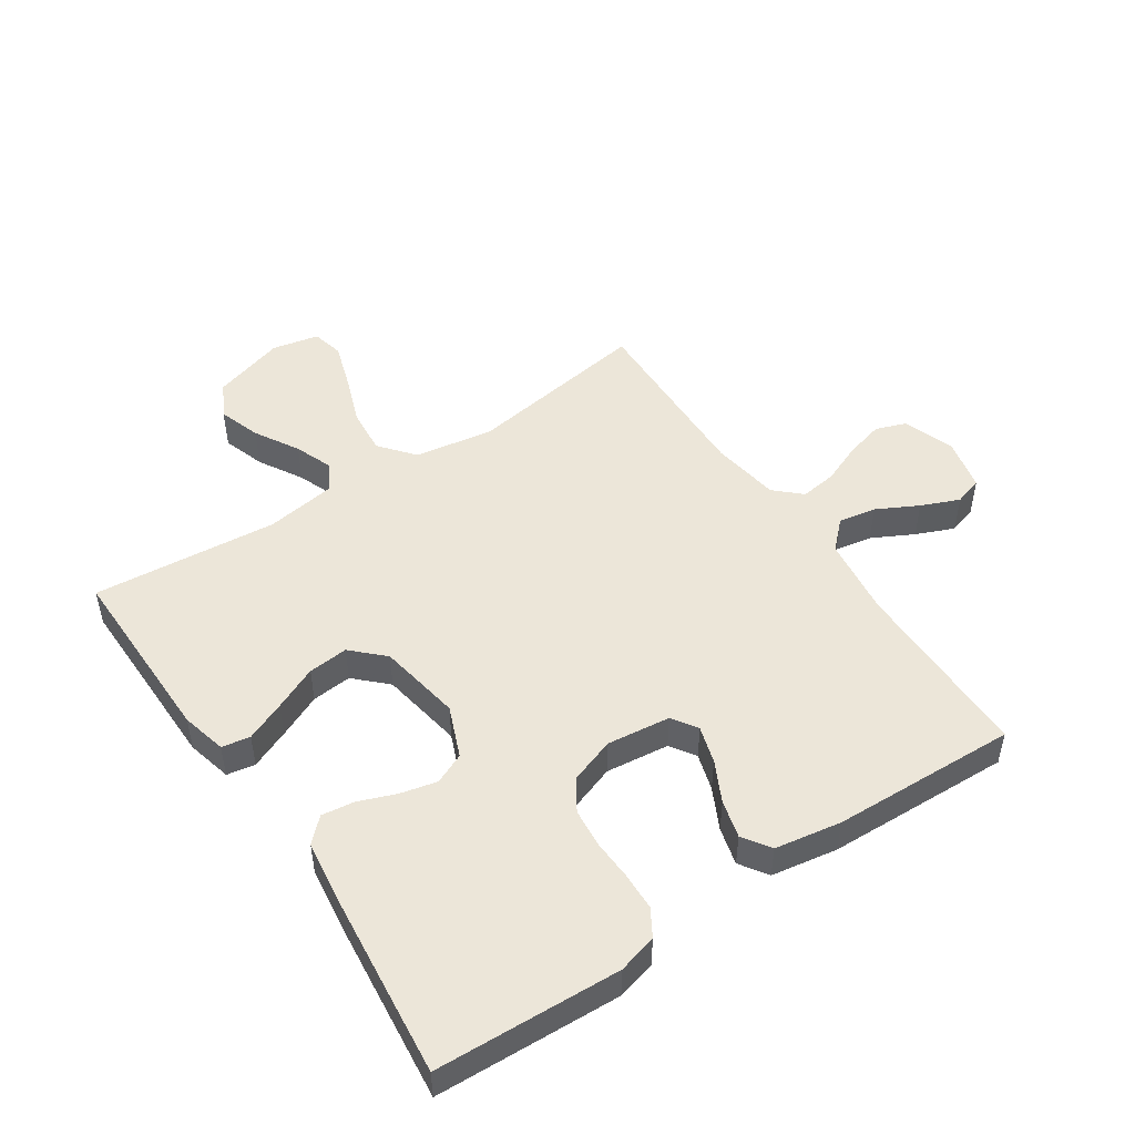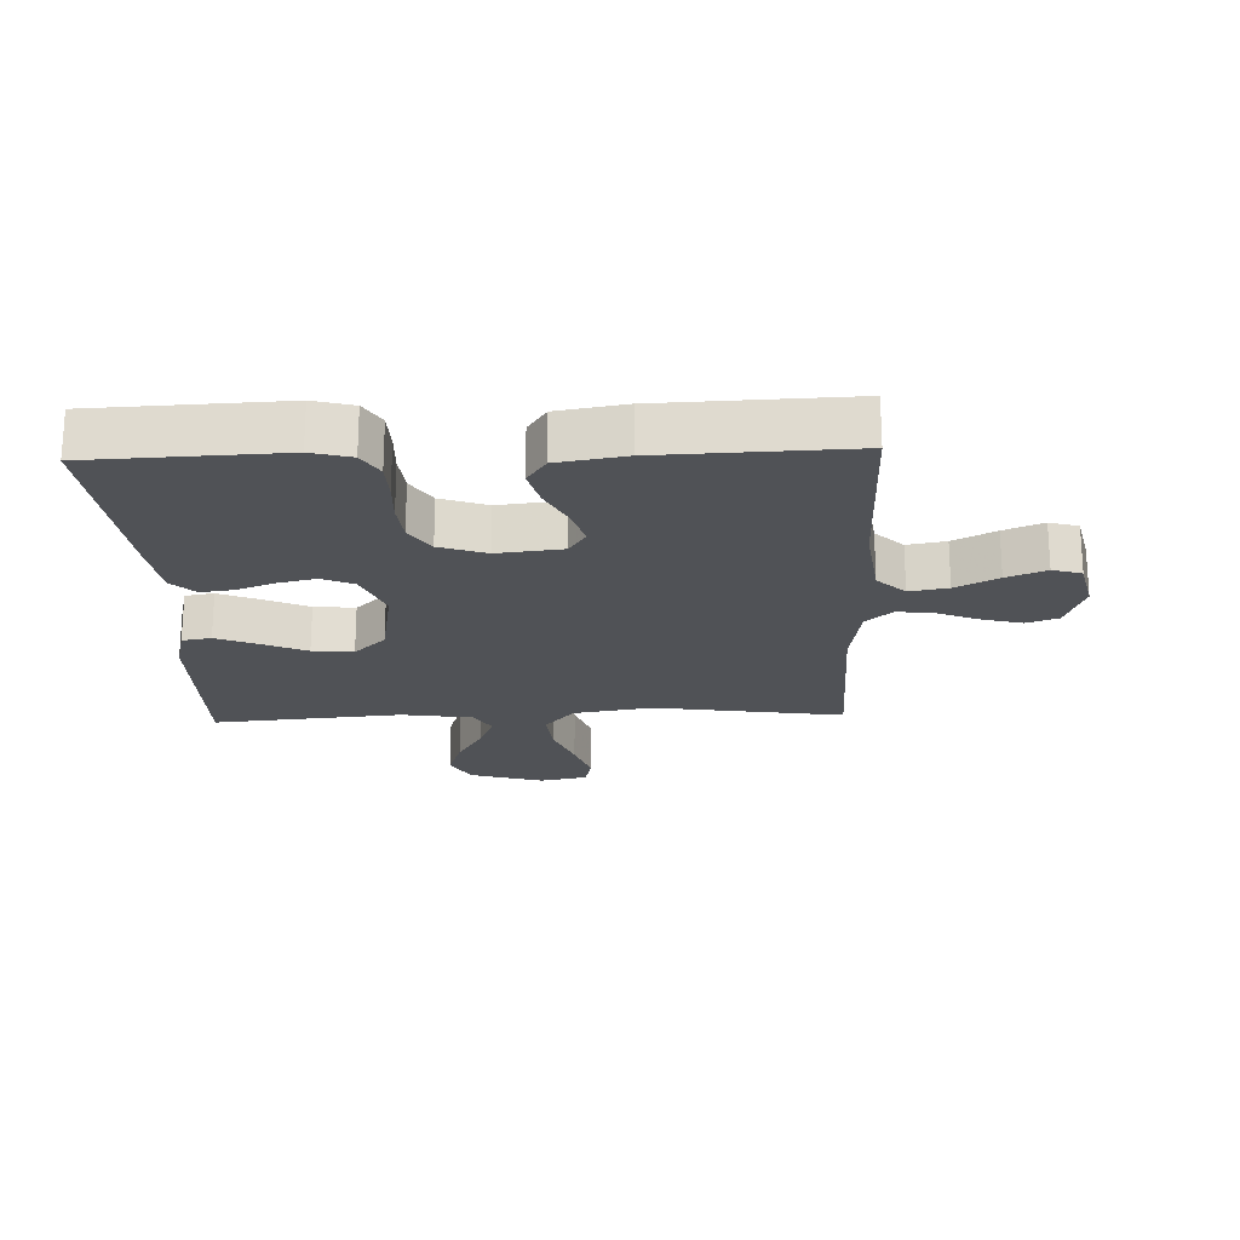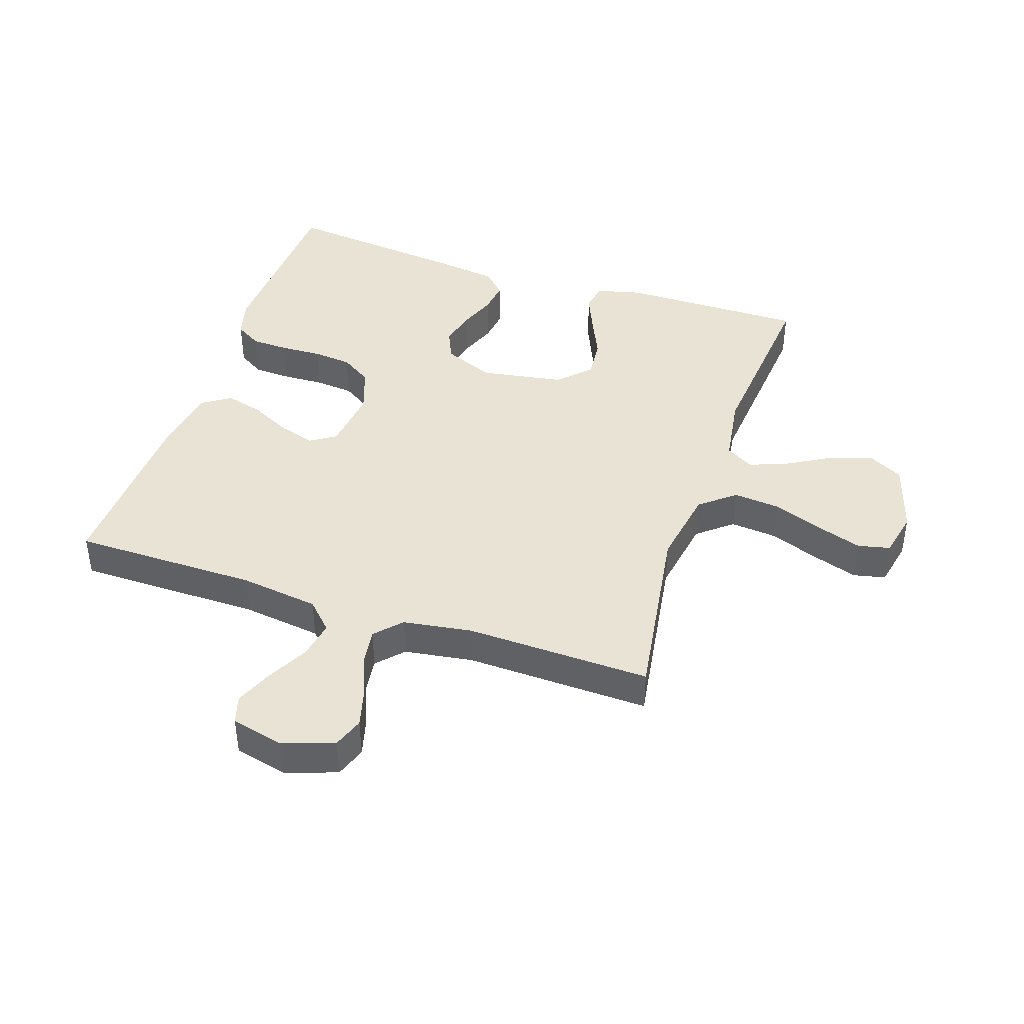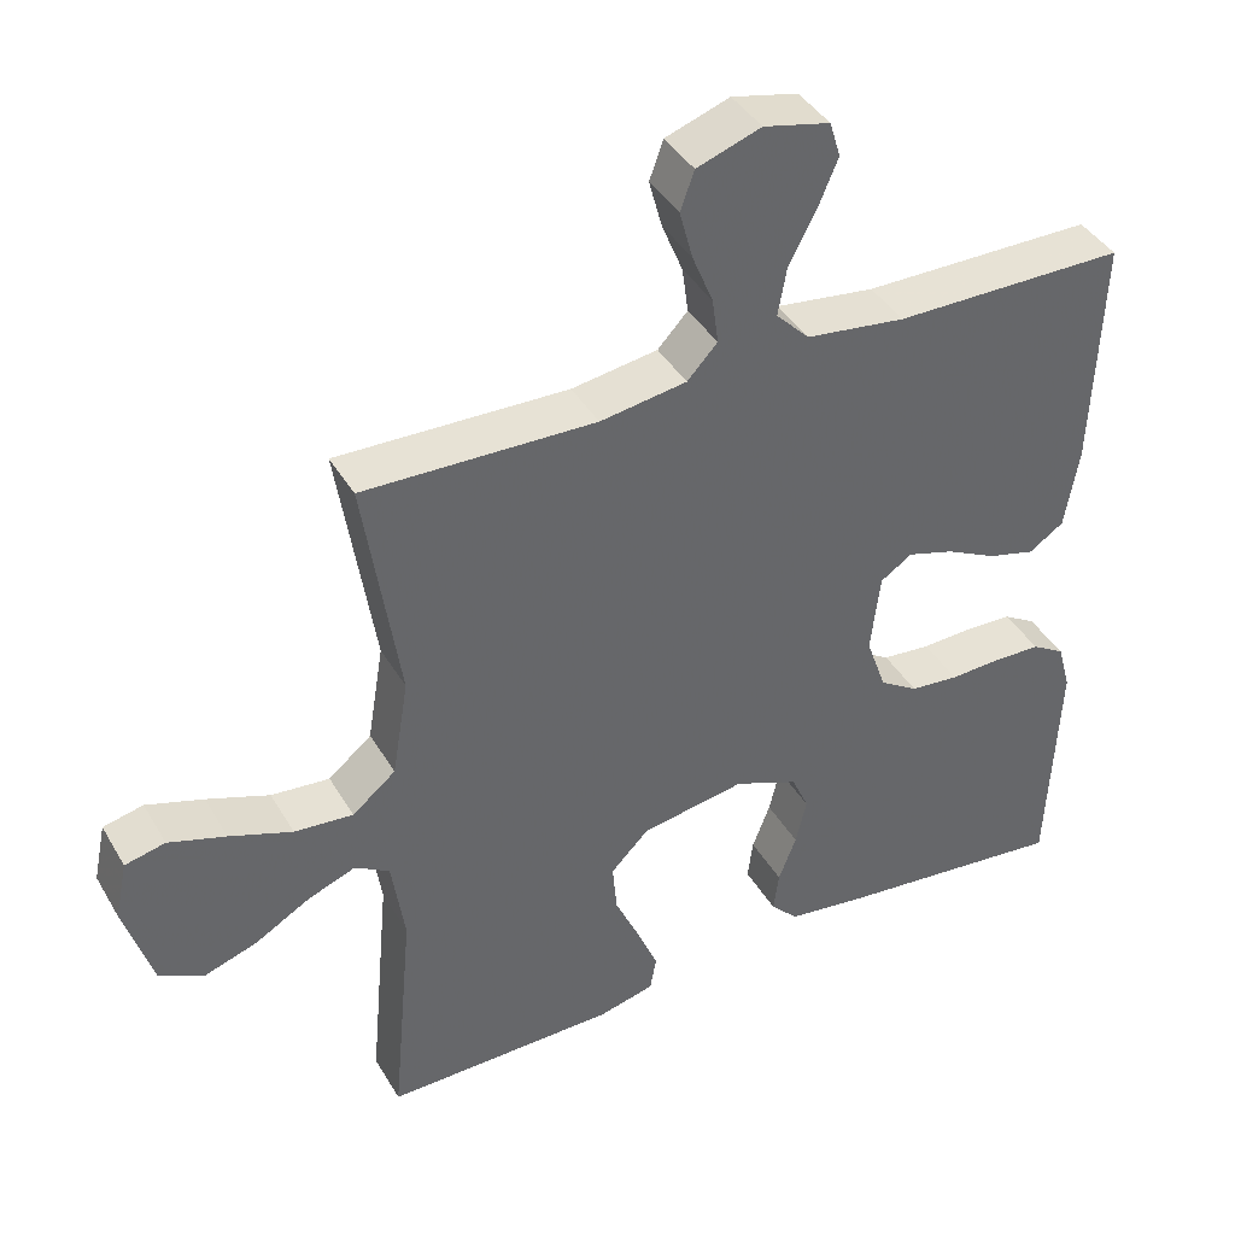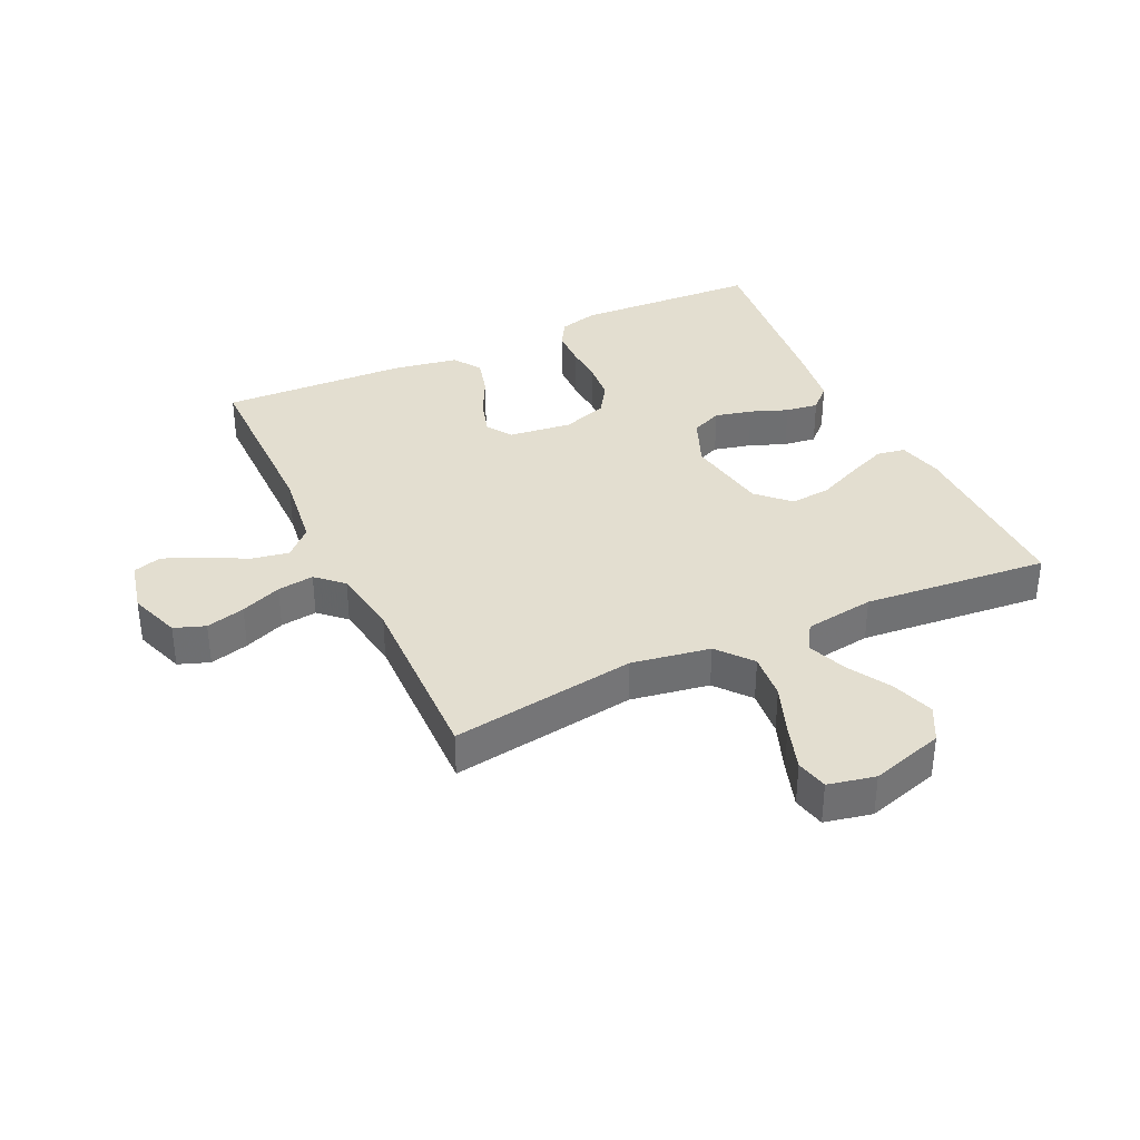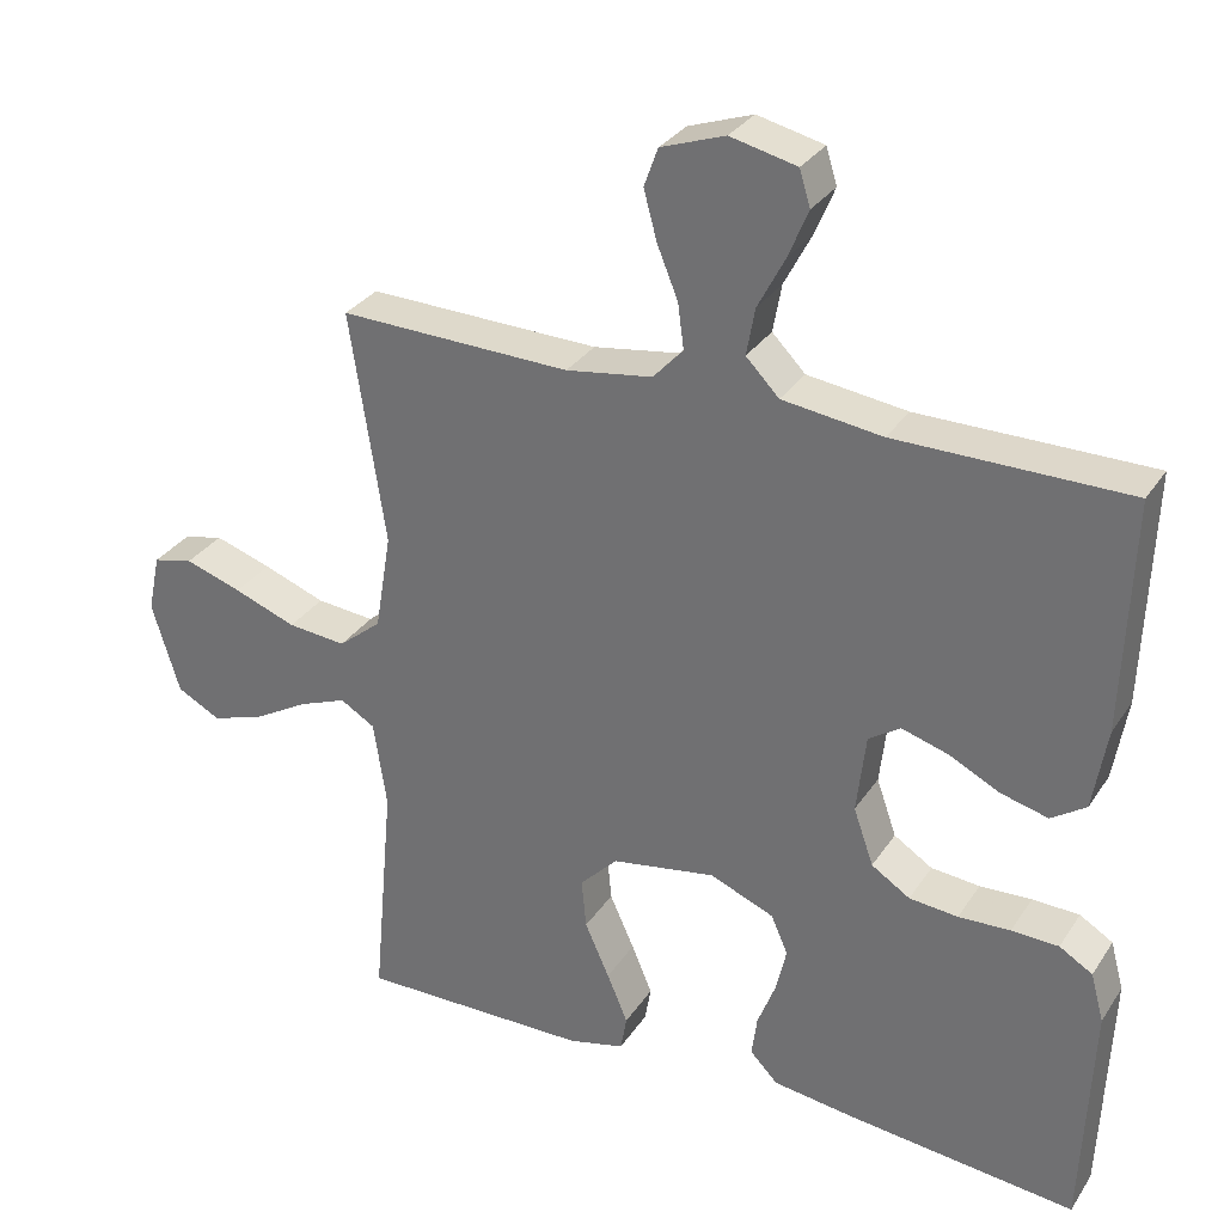
<metadata>
{"format":"obj","ext":"obj","renderer":"f3d","projection":"perspective","resolution":1024,"background":"white","views":[{"elev":49.2,"azim":-123.8,"up":"+Y"},{"elev":-21.0,"azim":-87.9,"up":"+Y"},{"elev":42.2,"azim":18.6,"up":"+Y"},{"elev":40.6,"azim":152.1,"up":"+Z"},{"elev":35.7,"azim":64.9,"up":"+Y"},{"elev":30.8,"azim":-152.4,"up":"+Z"}]}
</metadata>
<code>
v -0.5 0.07 0.5
v -0.2 0.07 0.501
v -0.071 0.07 0.518
v -0.028 0.07 0.562
v -0.039 0.07 0.623
v -0.074 0.07 0.69
v -0.1 0.07 0.752
v -0.086 0.07 0.798
v 0 0.07 0.818
v 0.083 0.07 0.789
v 0.101 0.07 0.739
v 0.084 0.07 0.676
v 0.057 0.07 0.61
v 0.049 0.07 0.551
v 0.088 0.07 0.509
v 0.2 0.07 0.492
v 0.5 0.07 0.5
v 0.454 0.07 0.2
v 0.475 0.07 0.073
v 0.531 0.07 0.027
v 0.607 0.07 0.034
v 0.688 0.07 0.064
v 0.762 0.07 0.088
v 0.814 0.07 0.076
v 0.83 0.07 0
v 0.794 0.07 -0.118
v 0.737 0.07 -0.148
v 0.668 0.07 -0.125
v 0.597 0.07 -0.084
v 0.535 0.07 -0.06
v 0.49 0.07 -0.087
v 0.473 0.07 -0.2
v 0.5 0.07 -0.5
v 0.2 0.07 -0.497
v 0.127 0.07 -0.479
v 0.119 0.07 -0.433
v 0.146 0.07 -0.369
v 0.178 0.07 -0.298
v 0.184 0.07 -0.233
v 0.135 0.07 -0.183
v 0 0.07 -0.16
v -0.083 0.07 -0.194
v -0.105 0.07 -0.244
v -0.091 0.07 -0.304
v -0.068 0.07 -0.364
v -0.061 0.07 -0.417
v -0.097 0.07 -0.454
v -0.2 0.07 -0.468
v -0.5 0.07 -0.5
v -0.513 0.07 -0.2
v -0.496 0.07 -0.137
v -0.453 0.07 -0.111
v -0.392 0.07 -0.109
v -0.325 0.07 -0.112
v -0.262 0.07 -0.106
v -0.212 0.07 -0.074
v -0.186 0.07 0
v -0.198 0.07 0.103
v -0.239 0.07 0.13
v -0.299 0.07 0.112
v -0.365 0.07 0.079
v -0.426 0.07 0.063
v -0.471 0.07 0.093
v -0.489 0.07 0.2
v -0.5 0 0.5
v -0.2 0 0.501
v -0.071 0 0.518
v -0.028 0 0.562
v -0.039 0 0.623
v -0.074 0 0.69
v -0.1 0 0.752
v -0.086 0 0.798
v 0 0 0.818
v 0.083 0 0.789
v 0.101 0 0.739
v 0.084 0 0.676
v 0.057 0 0.61
v 0.049 0 0.551
v 0.088 0 0.509
v 0.2 0 0.492
v 0.5 0 0.5
v 0.454 0 0.2
v 0.475 0 0.073
v 0.531 0 0.027
v 0.607 0 0.034
v 0.688 0 0.064
v 0.762 0 0.088
v 0.814 0 0.076
v 0.83 0 0
v 0.794 0 -0.118
v 0.737 0 -0.148
v 0.668 0 -0.125
v 0.597 0 -0.084
v 0.535 0 -0.06
v 0.49 0 -0.087
v 0.473 0 -0.2
v 0.5 0 -0.5
v 0.2 0 -0.497
v 0.127 0 -0.479
v 0.119 0 -0.433
v 0.146 0 -0.369
v 0.178 0 -0.298
v 0.184 0 -0.233
v 0.135 0 -0.183
v 0 0 -0.16
v -0.083 0 -0.194
v -0.105 0 -0.244
v -0.091 0 -0.304
v -0.068 0 -0.364
v -0.061 0 -0.417
v -0.097 0 -0.454
v -0.2 0 -0.468
v -0.5 0 -0.5
v -0.513 0 -0.2
v -0.496 0 -0.137
v -0.453 0 -0.111
v -0.392 0 -0.109
v -0.325 0 -0.112
v -0.262 0 -0.106
v -0.212 0 -0.074
v -0.186 0 0
v -0.198 0 0.103
v -0.239 0 0.13
v -0.299 0 0.112
v -0.365 0 0.079
v -0.426 0 0.063
v -0.471 0 0.093
v -0.489 0 0.2
f 64 1 2
f 63 64 2
f 62 63 2
f 61 62 2
f 60 61 2
f 59 60 2 3
f 58 59 3 4
f 57 58 4
f 52 53 54
f 51 52 54
f 50 51 54
f 49 50 54
f 48 49 54
f 47 48 54
f 46 47 54
f 45 46 54
f 44 45 54
f 43 44 54 55
f 42 43 55 56
f 36 37 38
f 35 36 38
f 34 35 38
f 33 34 38
f 32 33 38
f 31 32 38 39
f 30 31 39 40
f 27 28 29
f 26 27 29
f 25 26 29
f 24 25 29
f 23 24 29
f 22 23 29
f 21 22 29
f 20 21 29 30
f 30 40 41
f 20 30 41
f 19 20 41
f 16 17 18
f 42 56 57
f 41 42 57
f 19 41 57
f 18 19 57
f 16 18 57
f 15 16 57
f 11 12 13
f 10 11 13
f 9 10 13
f 8 9 13
f 7 8 13
f 6 7 13
f 5 6 13
f 14 15 57 4
f 4 5 13 14
f 66 65 128
f 66 128 127
f 66 127 126
f 66 126 125
f 66 125 124
f 67 66 124 123
f 68 67 123 122
f 68 122 121
f 118 117 116
f 118 116 115
f 118 115 114
f 118 114 113
f 118 113 112
f 118 112 111
f 118 111 110
f 118 110 109
f 118 109 108
f 119 118 108 107
f 120 119 107 106
f 102 101 100
f 102 100 99
f 102 99 98
f 102 98 97
f 102 97 96
f 103 102 96 95
f 104 103 95 94
f 93 92 91
f 93 91 90
f 93 90 89
f 93 89 88
f 93 88 87
f 93 87 86
f 93 86 85
f 94 93 85 84
f 105 104 94
f 105 94 84
f 105 84 83
f 82 81 80
f 121 120 106
f 121 106 105
f 121 105 83
f 121 83 82
f 121 82 80
f 121 80 79
f 77 76 75
f 77 75 74
f 77 74 73
f 77 73 72
f 77 72 71
f 77 71 70
f 77 70 69
f 68 121 79 78
f 78 77 69 68
f 1 65 66 2
f 2 66 67 3
f 3 67 68 4
f 4 68 69 5
f 5 69 70 6
f 6 70 71 7
f 7 71 72 8
f 8 72 73 9
f 9 73 74 10
f 10 74 75 11
f 11 75 76 12
f 12 76 77 13
f 13 77 78 14
f 14 78 79 15
f 15 79 80 16
f 16 80 81 17
f 17 81 82 18
f 18 82 83 19
f 19 83 84 20
f 20 84 85 21
f 21 85 86 22
f 22 86 87 23
f 23 87 88 24
f 24 88 89 25
f 25 89 90 26
f 26 90 91 27
f 27 91 92 28
f 28 92 93 29
f 29 93 94 30
f 30 94 95 31
f 31 95 96 32
f 32 96 97 33
f 33 97 98 34
f 34 98 99 35
f 35 99 100 36
f 36 100 101 37
f 37 101 102 38
f 38 102 103 39
f 39 103 104 40
f 40 104 105 41
f 41 105 106 42
f 42 106 107 43
f 43 107 108 44
f 44 108 109 45
f 45 109 110 46
f 46 110 111 47
f 47 111 112 48
f 48 112 113 49
f 49 113 114 50
f 50 114 115 51
f 51 115 116 52
f 52 116 117 53
f 53 117 118 54
f 54 118 119 55
f 55 119 120 56
f 56 120 121 57
f 57 121 122 58
f 58 122 123 59
f 59 123 124 60
f 60 124 125 61
f 61 125 126 62
f 62 126 127 63
f 63 127 128 64
f 64 128 65 1

</code>
